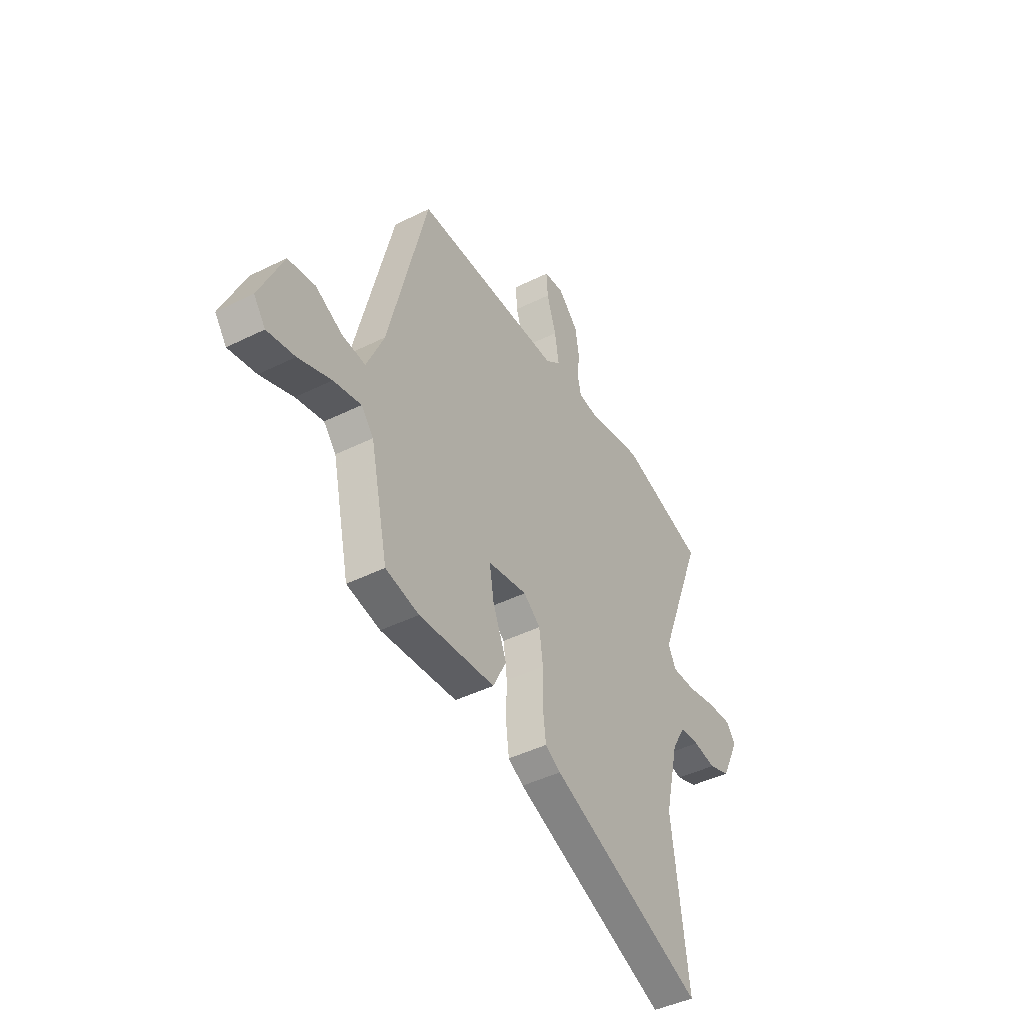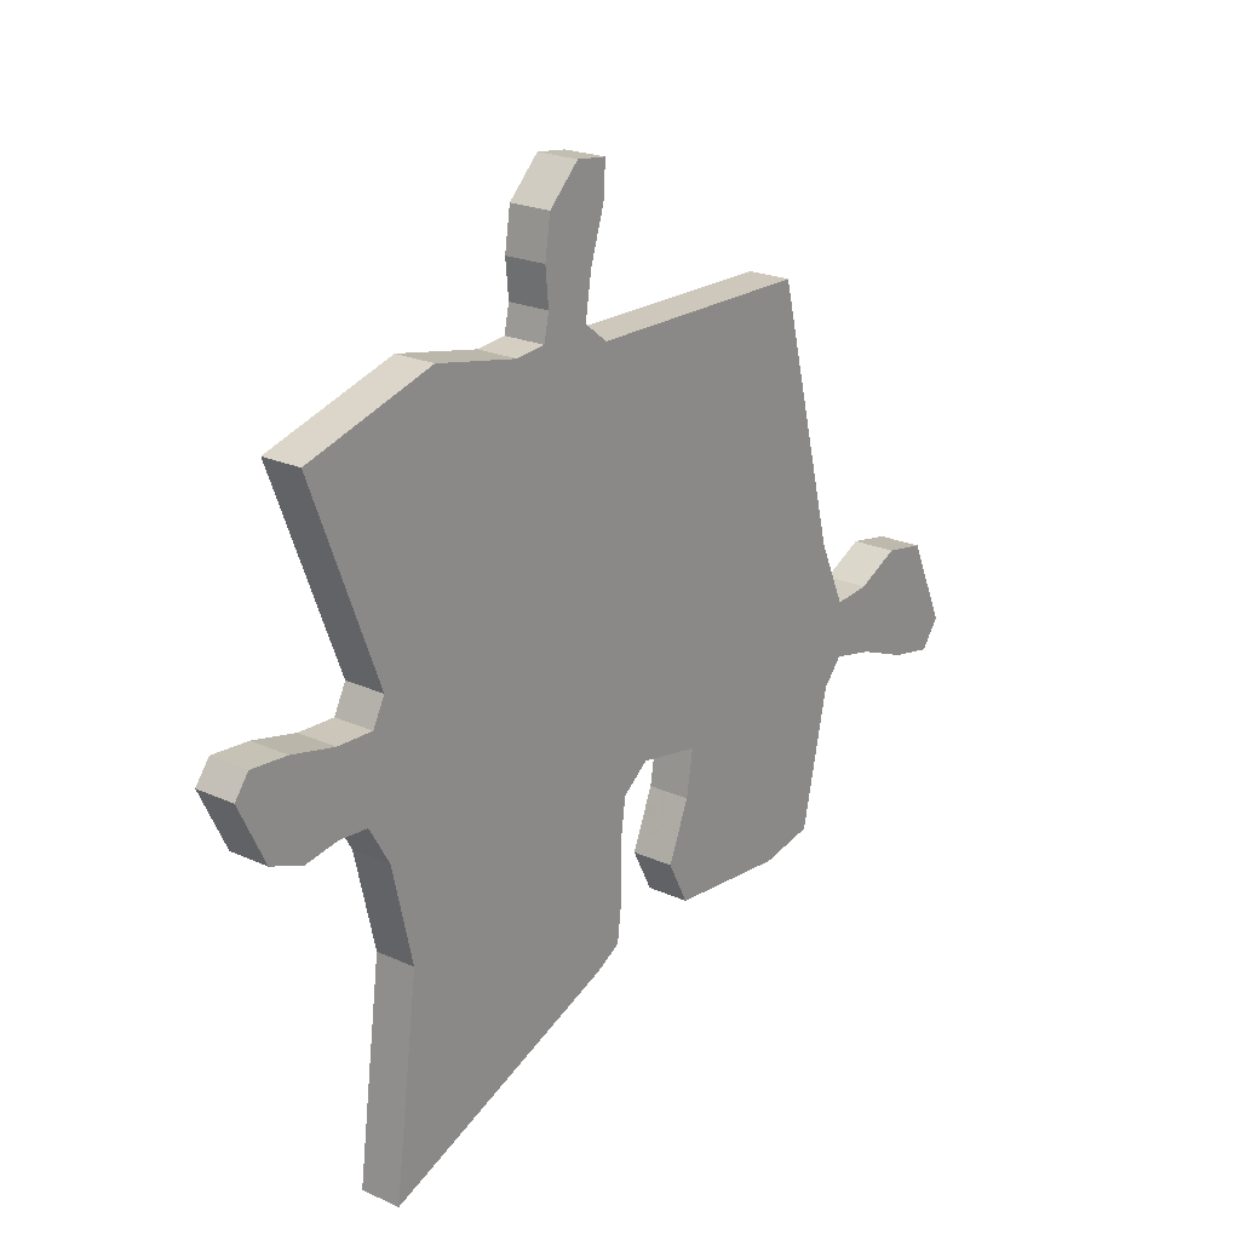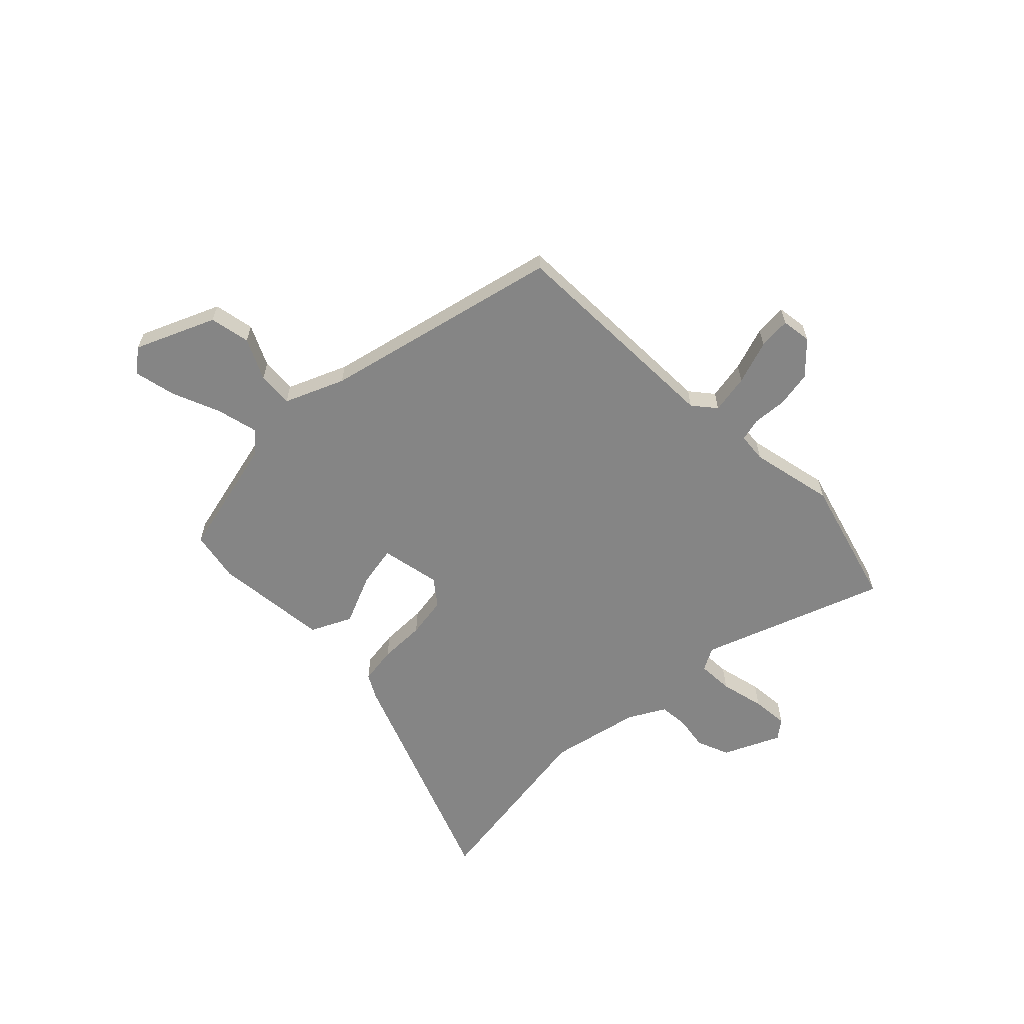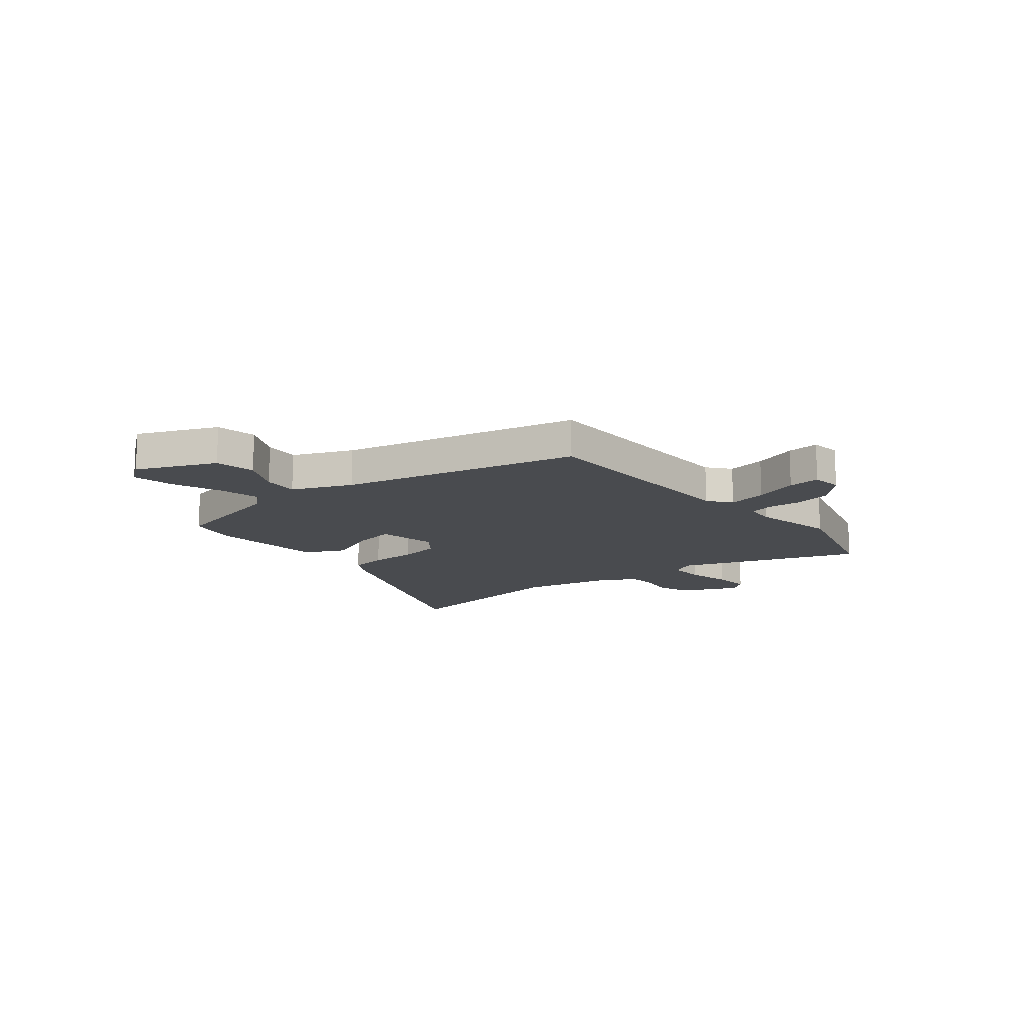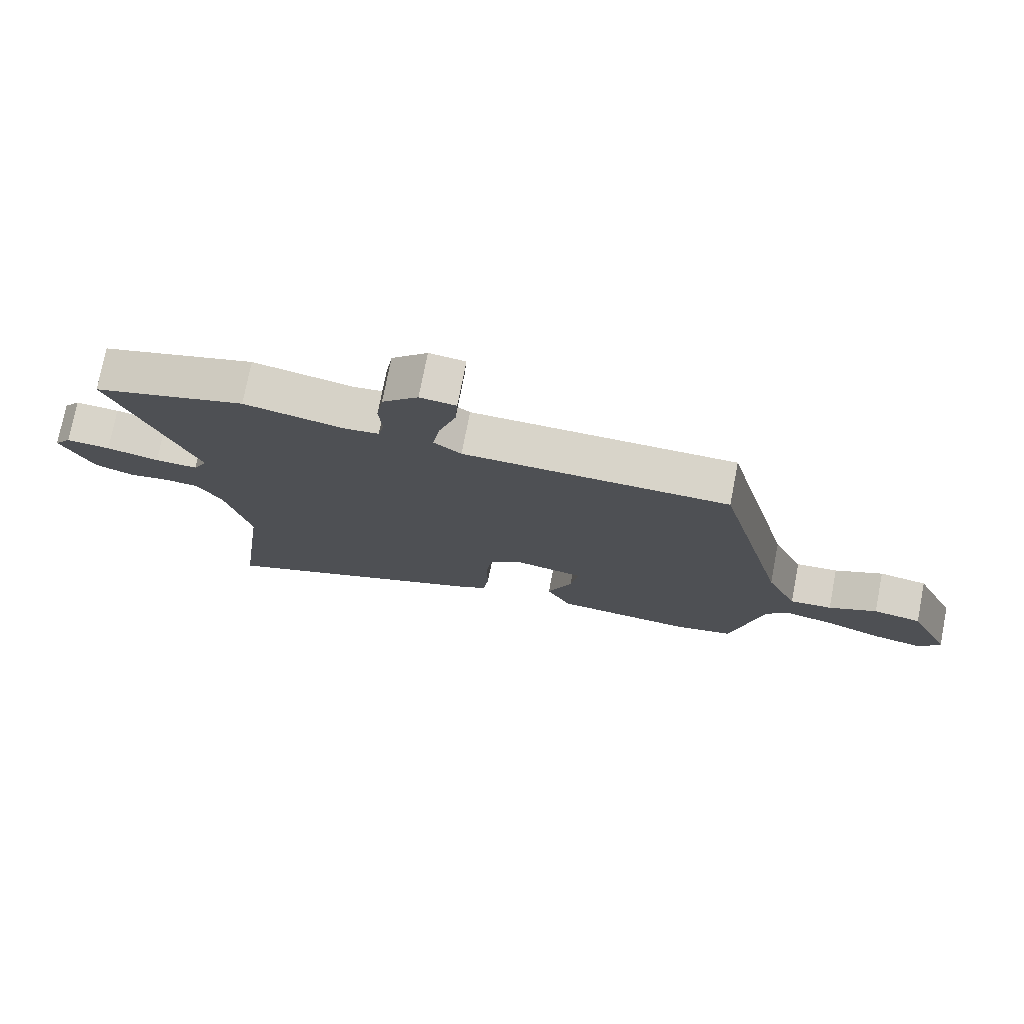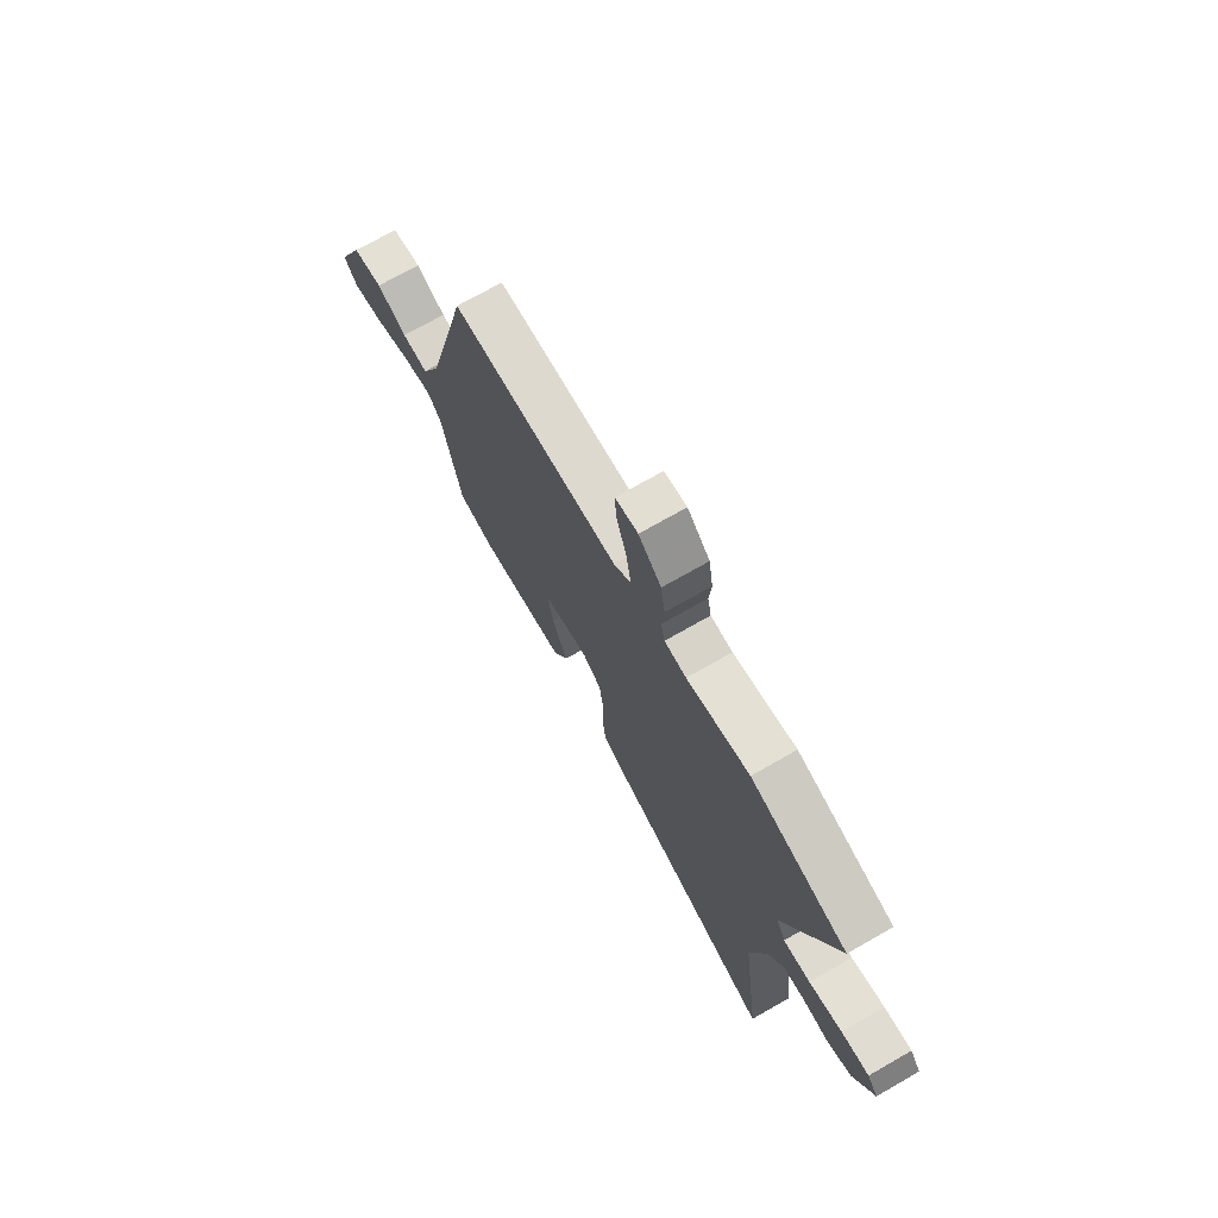
<metadata>
{"format":"obj","ext":"obj","renderer":"f3d","projection":"perspective","resolution":1024,"background":"white","views":[{"elev":-43.9,"azim":-59.7,"up":"+Z"},{"elev":22.1,"azim":128.5,"up":"+Z"},{"elev":-61.8,"azim":-44.5,"up":"+Y"},{"elev":-14.2,"azim":-50.1,"up":"+Y"},{"elev":75.5,"azim":-169.0,"up":"+Z"},{"elev":72.0,"azim":60.2,"up":"+Z"}]}
</metadata>
<code>
v -0.377 0.07 0.473
v 0.054 0.07 0.477
v 0.098 0.07 0.512
v 0.086 0.07 0.587
v 0.059 0.07 0.672
v 0.055 0.07 0.734
v 0.113 0.07 0.741
v 0.171 0.07 0.683
v 0.182 0.07 0.613
v 0.176 0.07 0.548
v 0.186 0.07 0.503
v 0.242 0.07 0.497
v 0.403 0.07 0.529
v 0.65 0.07 0.455
v 0.517 0.07 0.108
v 0.54 0.07 0.063
v 0.609 0.07 0.065
v 0.694 0.07 0.084
v 0.765 0.07 0.089
v 0.792 0.07 0.053
v 0.74 0.07 -0.055
v 0.677 0.07 -0.079
v 0.612 0.07 -0.068
v 0.556 0.07 -0.072
v 0.516 0.07 -0.141
v 0.476 0.07 -0.314
v 0.523 0.07 -0.677
v 0.074 0.07 -0.495
v 0.029 0.07 -0.469
v 0.02 0.07 -0.397
v 0.022 0.07 -0.308
v 0.011 0.07 -0.229
v -0.038 0.07 -0.19
v -0.153 0.07 -0.211
v -0.14 0.07 -0.29
v -0.1 0.07 -0.388
v -0.139 0.07 -0.465
v -0.36 0.07 -0.484
v -0.457 0.07 -0.464
v -0.508 0.07 -0.231
v -0.544 0.07 -0.189
v -0.624 0.07 -0.207
v -0.719 0.07 -0.244
v -0.799 0.07 -0.26
v -0.833 0.07 -0.214
v -0.765 0.07 -0.063
v -0.687 0.07 -0.049
v -0.609 0.07 -0.088
v -0.541 0.07 -0.094
v -0.491 0.07 0.019
v -0.377 0 0.473
v 0.054 0 0.477
v 0.098 0 0.512
v 0.086 0 0.587
v 0.059 0 0.672
v 0.055 0 0.734
v 0.113 0 0.741
v 0.171 0 0.683
v 0.182 0 0.613
v 0.176 0 0.548
v 0.186 0 0.503
v 0.242 0 0.497
v 0.403 0 0.529
v 0.65 0 0.455
v 0.517 0 0.108
v 0.54 0 0.063
v 0.609 0 0.065
v 0.694 0 0.084
v 0.765 0 0.089
v 0.792 0 0.053
v 0.74 0 -0.055
v 0.677 0 -0.079
v 0.612 0 -0.068
v 0.556 0 -0.072
v 0.516 0 -0.141
v 0.476 0 -0.314
v 0.523 0 -0.677
v 0.074 0 -0.495
v 0.029 0 -0.469
v 0.02 0 -0.397
v 0.022 0 -0.308
v 0.011 0 -0.229
v -0.038 0 -0.19
v -0.153 0 -0.211
v -0.14 0 -0.29
v -0.1 0 -0.388
v -0.139 0 -0.465
v -0.36 0 -0.484
v -0.457 0 -0.464
v -0.508 0 -0.231
v -0.544 0 -0.189
v -0.624 0 -0.207
v -0.719 0 -0.244
v -0.799 0 -0.26
v -0.833 0 -0.214
v -0.765 0 -0.063
v -0.687 0 -0.049
v -0.609 0 -0.088
v -0.541 0 -0.094
v -0.491 0 0.019
f 46 47 48
f 45 46 48
f 44 45 48
f 43 44 48
f 42 43 48
f 41 42 48 49
f 40 41 49 50
f 39 40 50
f 38 39 50
f 37 38 50
f 36 37 50
f 35 36 50
f 29 30 31
f 28 29 31
f 27 28 31
f 26 27 31
f 25 26 31 32
f 24 25 32 33
f 21 22 23
f 20 21 23
f 19 20 23
f 18 19 23
f 17 18 23
f 16 17 23 24
f 24 33 34
f 16 24 34
f 15 16 34
f 14 15 34
f 13 14 34
f 12 13 34
f 8 9 10
f 7 8 10
f 6 7 10
f 5 6 10
f 4 5 10
f 3 4 10 11
f 11 12 34
f 3 11 34
f 2 3 34
f 34 35 50 1
f 1 2 34
f 98 97 96
f 98 96 95
f 98 95 94
f 98 94 93
f 98 93 92
f 99 98 92 91
f 100 99 91 90
f 100 90 89
f 100 89 88
f 100 88 87
f 100 87 86
f 100 86 85
f 81 80 79
f 81 79 78
f 81 78 77
f 81 77 76
f 82 81 76 75
f 83 82 75 74
f 73 72 71
f 73 71 70
f 73 70 69
f 73 69 68
f 73 68 67
f 74 73 67 66
f 84 83 74
f 84 74 66
f 84 66 65
f 84 65 64
f 84 64 63
f 84 63 62
f 60 59 58
f 60 58 57
f 60 57 56
f 60 56 55
f 60 55 54
f 61 60 54 53
f 84 62 61
f 84 61 53
f 84 53 52
f 51 100 85 84
f 84 52 51
f 1 51 52 2
f 2 52 53 3
f 3 53 54 4
f 4 54 55 5
f 5 55 56 6
f 6 56 57 7
f 7 57 58 8
f 8 58 59 9
f 9 59 60 10
f 10 60 61 11
f 11 61 62 12
f 12 62 63 13
f 13 63 64 14
f 14 64 65 15
f 15 65 66 16
f 16 66 67 17
f 17 67 68 18
f 18 68 69 19
f 19 69 70 20
f 20 70 71 21
f 21 71 72 22
f 22 72 73 23
f 23 73 74 24
f 24 74 75 25
f 25 75 76 26
f 26 76 77 27
f 27 77 78 28
f 28 78 79 29
f 29 79 80 30
f 30 80 81 31
f 31 81 82 32
f 32 82 83 33
f 33 83 84 34
f 34 84 85 35
f 35 85 86 36
f 36 86 87 37
f 37 87 88 38
f 38 88 89 39
f 39 89 90 40
f 40 90 91 41
f 41 91 92 42
f 42 92 93 43
f 43 93 94 44
f 44 94 95 45
f 45 95 96 46
f 46 96 97 47
f 47 97 98 48
f 48 98 99 49
f 49 99 100 50
f 50 100 51 1

</code>
